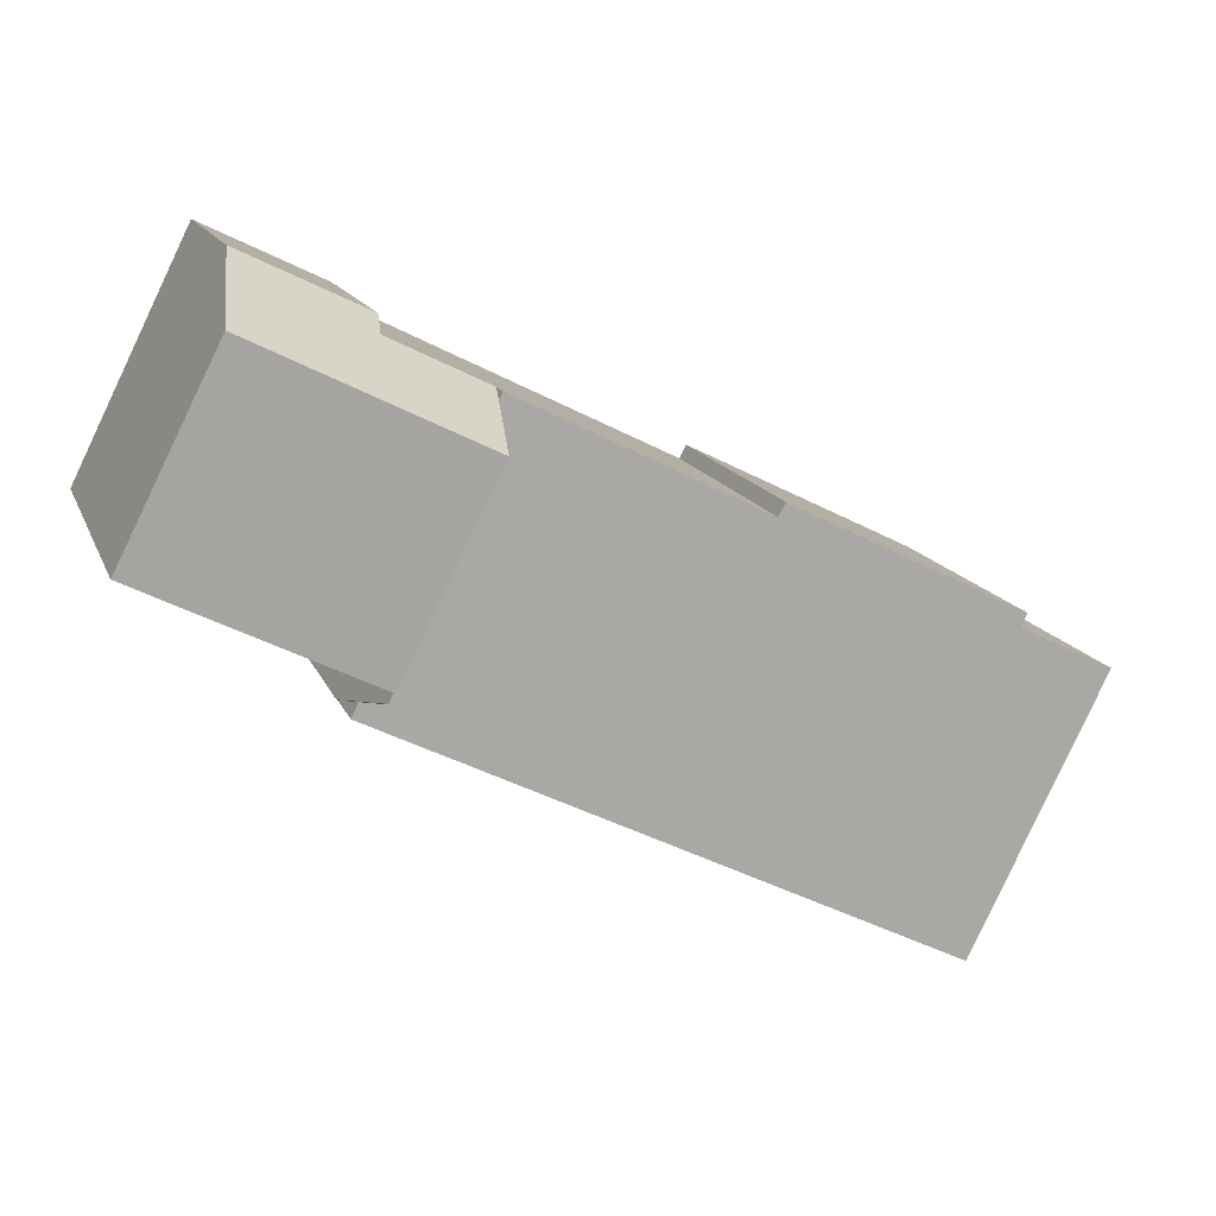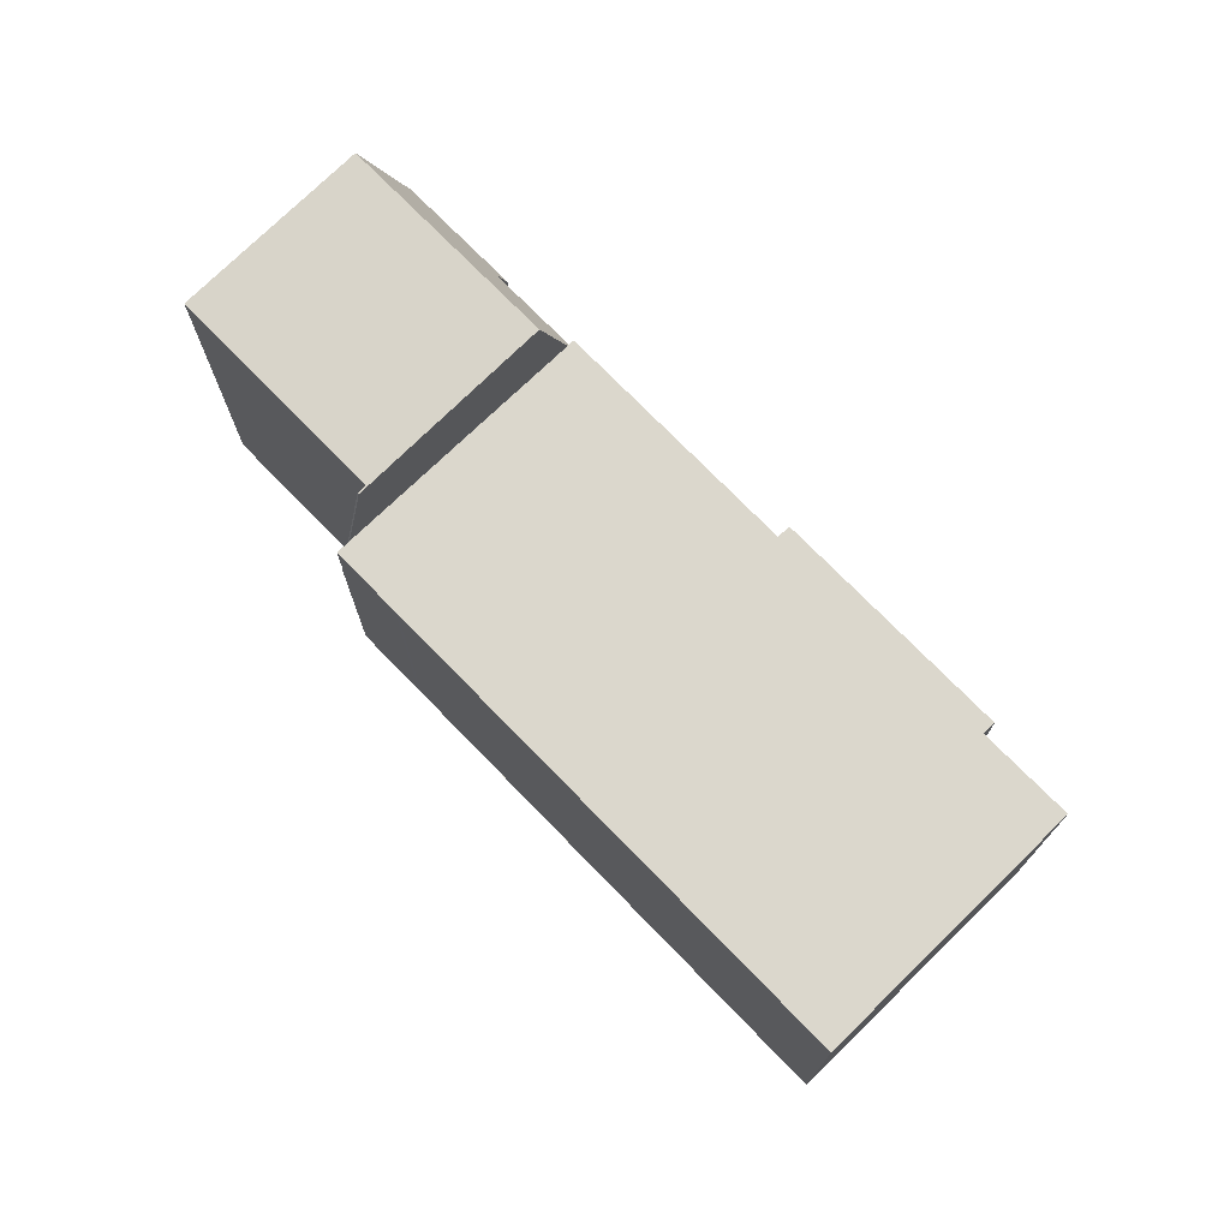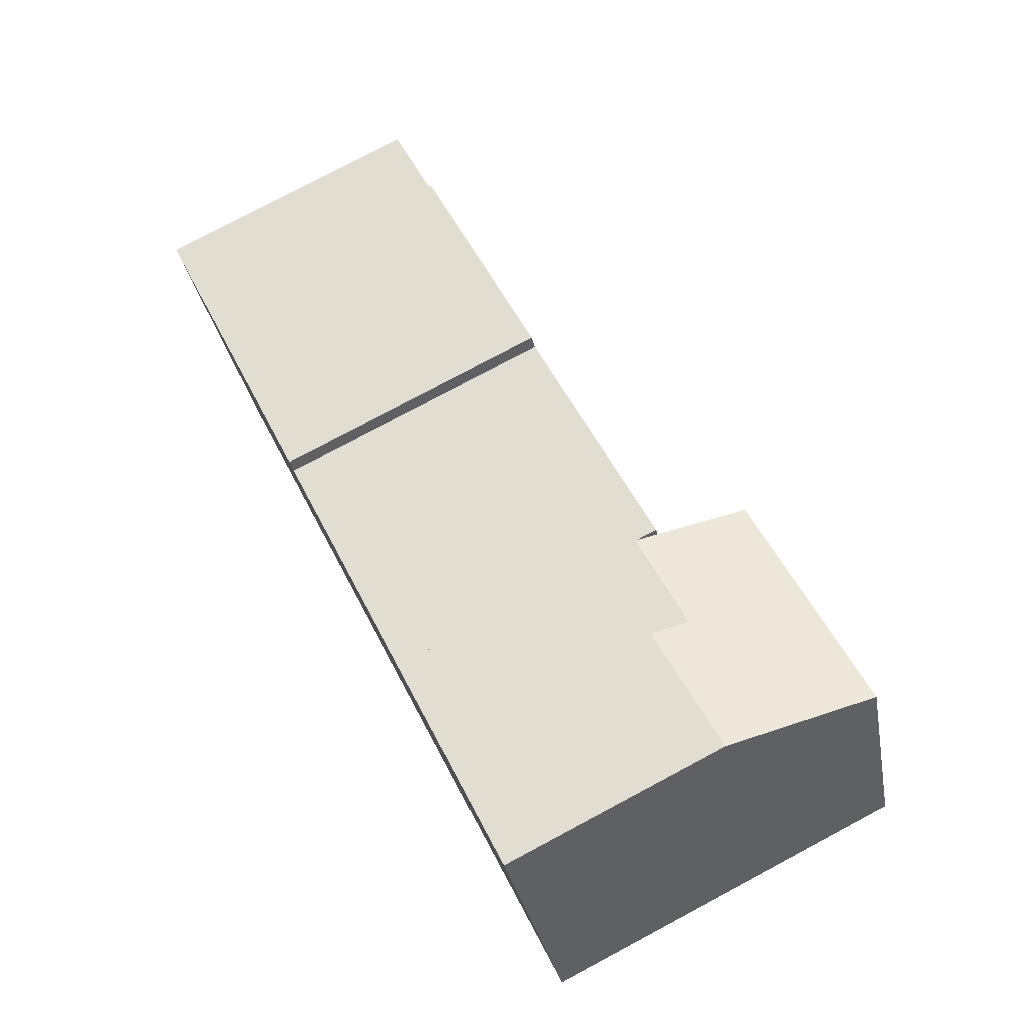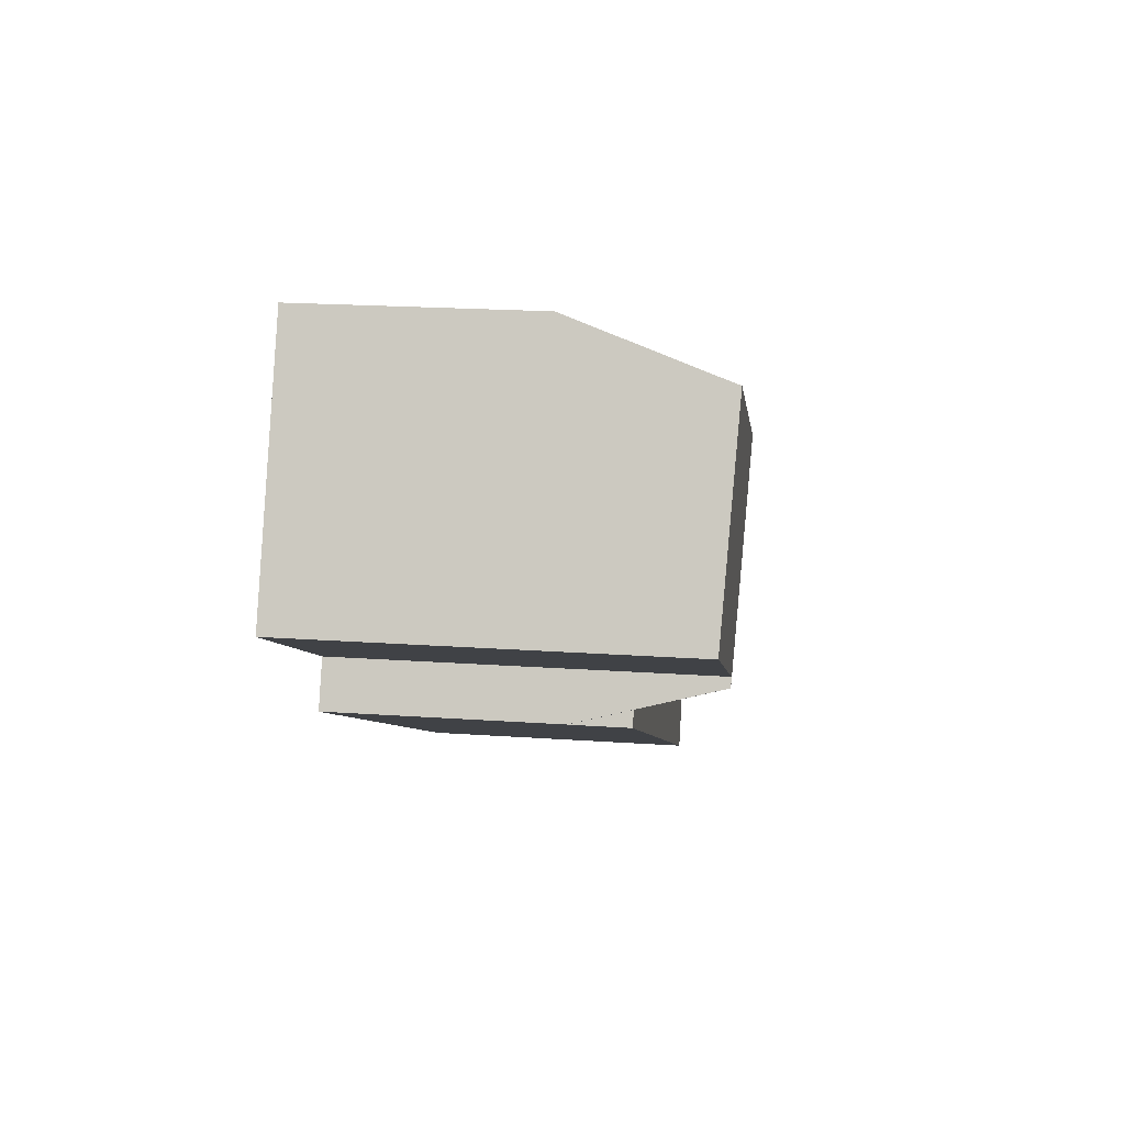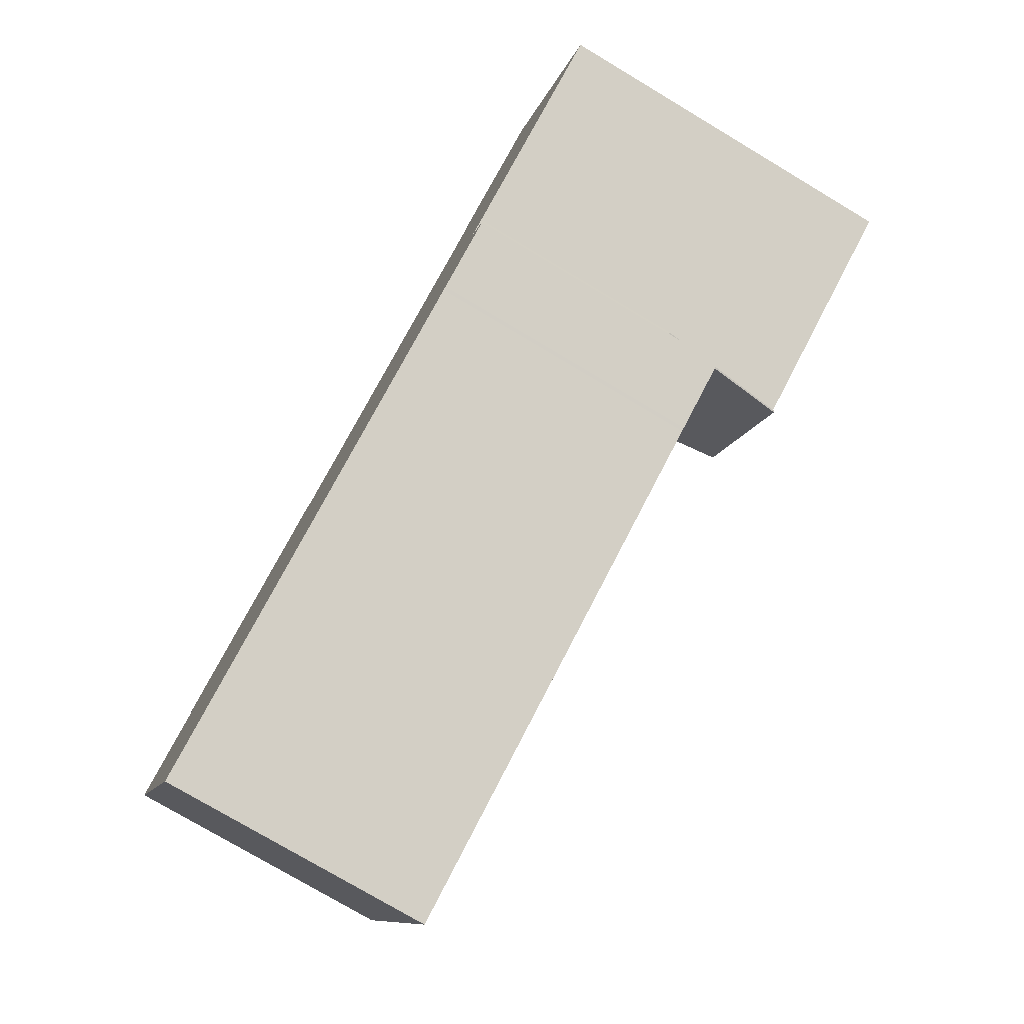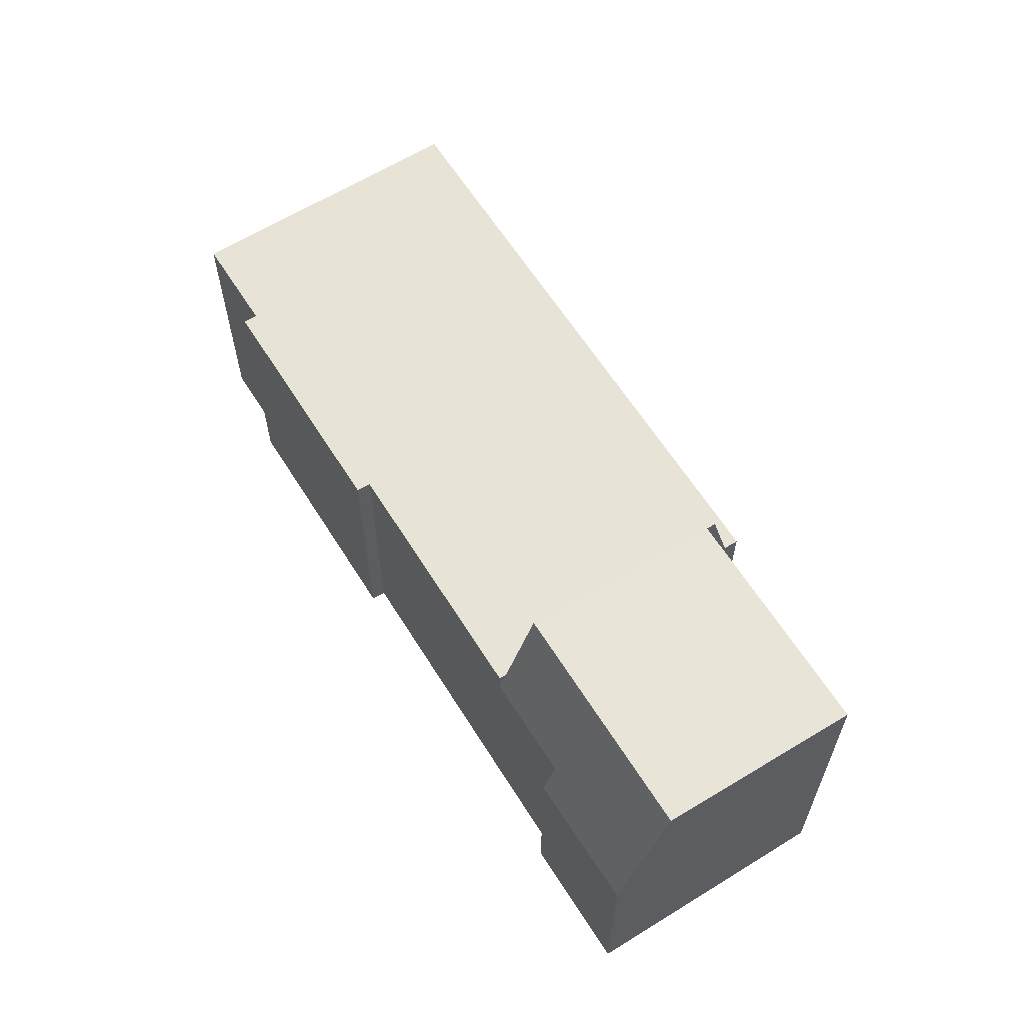
<metadata>
{"format":"obj","ext":"obj","renderer":"f3d","projection":"perspective","resolution":1024,"background":"white","views":[{"elev":14.3,"azim":163.7,"up":"+Z"},{"elev":73.3,"azim":-160.5,"up":"+Y"},{"elev":78.8,"azim":62.0,"up":"+Z"},{"elev":20.7,"azim":97.2,"up":"+Z"},{"elev":-76.9,"azim":59.2,"up":"+Z"},{"elev":62.3,"azim":31.6,"up":"+Y"}]}
</metadata>
<code>
v  24.91 13.11 1.684
v  25.22 10.09 0.913
v  24.86 13.11 1.657
v  25.53 7.991 0.423
v  25.48 7.987 0.395
v  29.29 13.41 12.85
v  24.75 13.12 2.007
v  21.28 13.41 8.885
v  32.71 13.13 5.953
v  23.92 7.908 12.4
v  28.43 8.011 14.6
v  24.13 9.287 11.96
v  21.74 9.277 10.78
v  20.62 9.286 10.22
v  20.75 10.09 9.957
v  24.75 -1.229e-16 2.007
v  24.91 -1.031e-16 1.684
v  25.53 -2.59e-17 0.423
v  32.71 -3.645e-16 5.953
v  28.43 -8.937e-16 14.6
v  29.29 -7.869e-16 12.85
v  25.48 -2.419e-17 0.395
v  25.22 -5.591e-17 0.913
v  24.86 -1.015e-16 1.657
v  21.28 -5.44e-16 8.885
v  20.75 -6.097e-16 9.957
v  20.62 -6.257e-16 10.22
v  24.13 -7.321e-16 11.96
v  23.92 -7.595e-16 12.4
v  21.74 -6.599e-16 10.78
v  11.8 10.09 5.825
v  20.62 10.09 10.22
v  22.93 10.09 -0.869
v  22.8 10.09 -0.928
v  25.12 10.09 0.215
v  3.112 10.09 2.111
v  11.55 10.09 6.293
v  3.353 10.09 1.642
v  21.28 10.09 8.885
v  0 10.09 6.18e-16
v  4.849 10.09 -9.805
v  24.86 10.09 1.657
v  25.48 10.09 0.395
v  25.31 10.09 0.31
v  20.03 10.09 -2.302
v  11.55 -3.853e-16 6.293
v  11.8 -3.567e-16 5.825
v  25.31 -1.898e-17 0.31
v  22.93 5.321e-17 -0.869
v  25.12 -1.317e-17 0.215
v  22.8 5.682e-17 -0.928
v  4.849 6.004e-16 -9.805
v  20.03 1.41e-16 -2.302
v  0 0 0
v  3.353 -1.005e-16 1.642
v  3.112 -1.293e-16 2.111
g defaultobject
f 1 2 3
f 2 1 4
f 2 4 5
f 6 7 8
f 7 6 9
f 7 3 8
f 3 7 1
f 6 10 11
f 10 6 12
f 12 6 13
f 13 6 8
f 13 8 14
f 14 8 15
f 16 1 7
f 1 16 4
f 4 16 17
f 4 17 18
f 11 9 6
f 9 11 19
f 19 11 20
f 19 20 21
f 18 5 4
f 5 18 22
f 19 7 9
f 7 19 16
f 2 8 3
f 8 2 5
f 8 5 22
f 8 22 15
f 15 22 23
f 15 23 24
f 15 24 25
f 15 25 14
f 14 25 26
f 14 26 27
f 28 10 12
f 10 28 29
f 27 13 14
f 13 27 12
f 12 27 28
f 28 27 30
f 10 20 11
f 20 10 29
f 20 29 21
f 19 21 29
f 28 19 29
f 30 19 28
f 27 19 30
f 26 19 27
f 25 19 26
f 16 19 25
f 24 16 25
f 17 16 24
f 18 17 24
f 23 18 24
f 22 18 23
f 15 31 32
f 33 34 35
f 31 36 37
f 36 31 38
f 38 31 15
f 38 15 39
f 38 39 40
f 40 39 41
f 41 39 42
f 41 42 2
f 41 2 43
f 41 43 34
f 34 43 35
f 35 43 44
f 41 34 45
f 46 31 37
f 31 46 47
f 27 15 32
f 15 27 39
f 39 27 42
f 42 27 2
f 2 27 43
f 43 27 26
f 43 26 25
f 43 25 22
f 22 25 23
f 23 25 24
f 22 44 43
f 44 22 35
f 35 22 33
f 33 22 48
f 33 48 49
f 49 48 50
f 49 34 33
f 34 49 51
f 51 45 34
f 45 51 41
f 41 51 52
f 52 51 53
f 52 40 41
f 40 52 54
f 55 36 38
f 36 55 56
f 54 38 40
f 38 54 55
f 56 37 36
f 37 56 46
f 47 32 31
f 32 47 27
f 52 55 54
f 55 52 46
f 46 52 47
f 47 52 27
f 27 52 26
f 26 52 25
f 25 52 24
f 24 52 53
f 24 53 51
f 24 51 23
f 23 51 49
f 23 49 50
f 23 50 22
f 22 50 48
f 46 56 55

</code>
